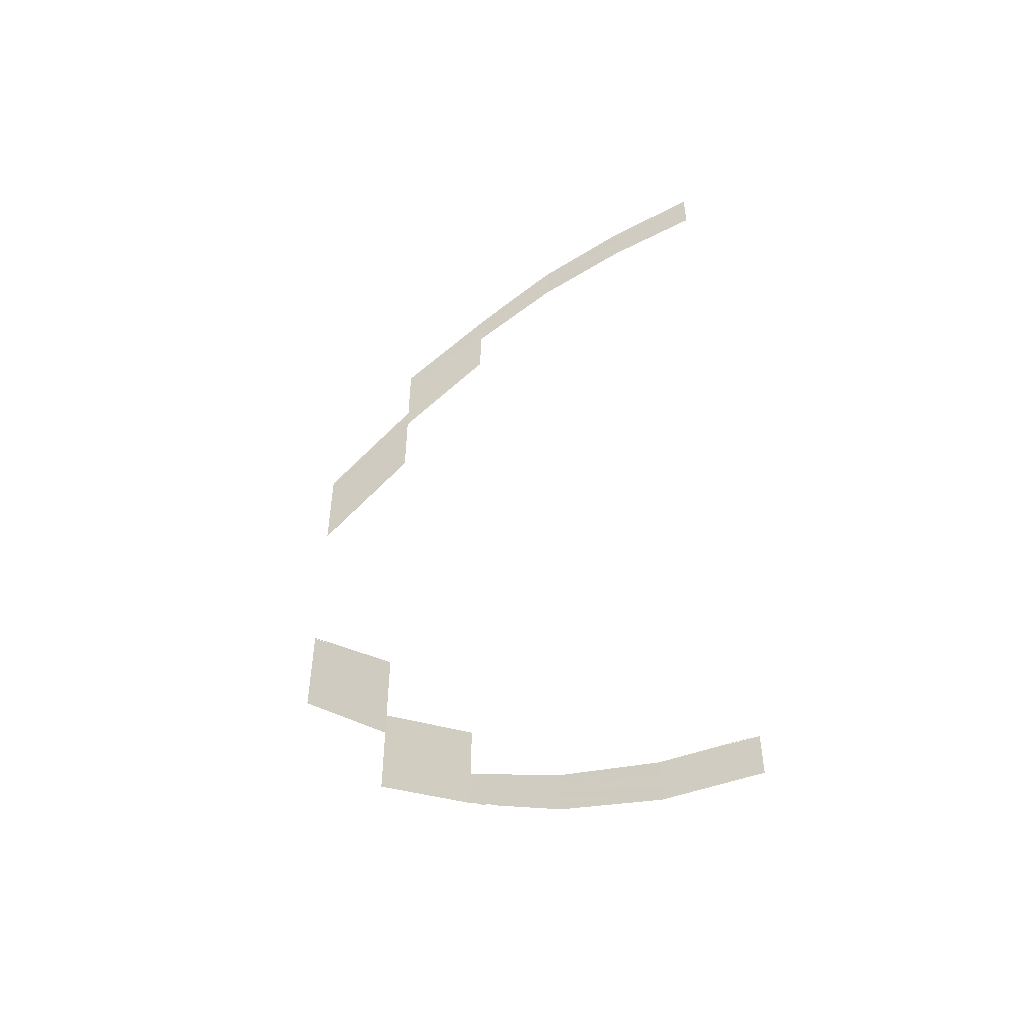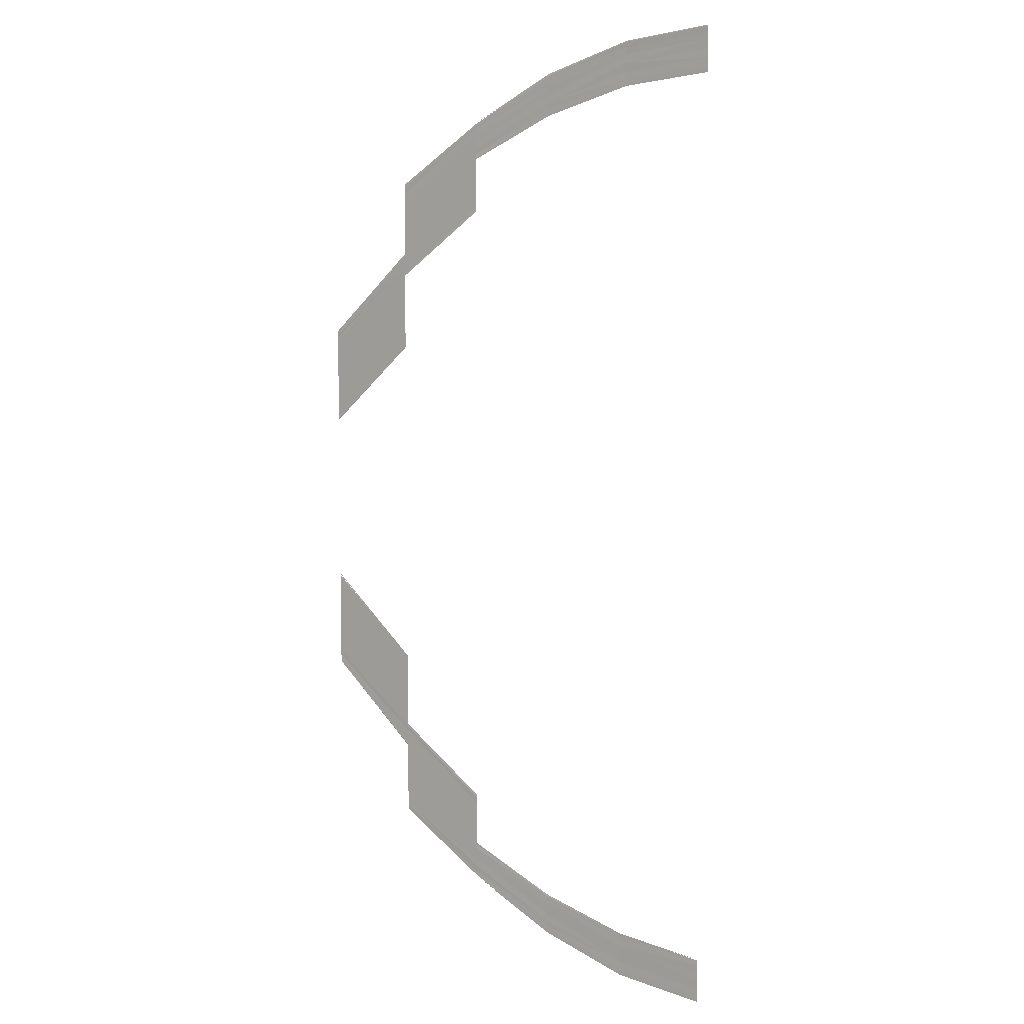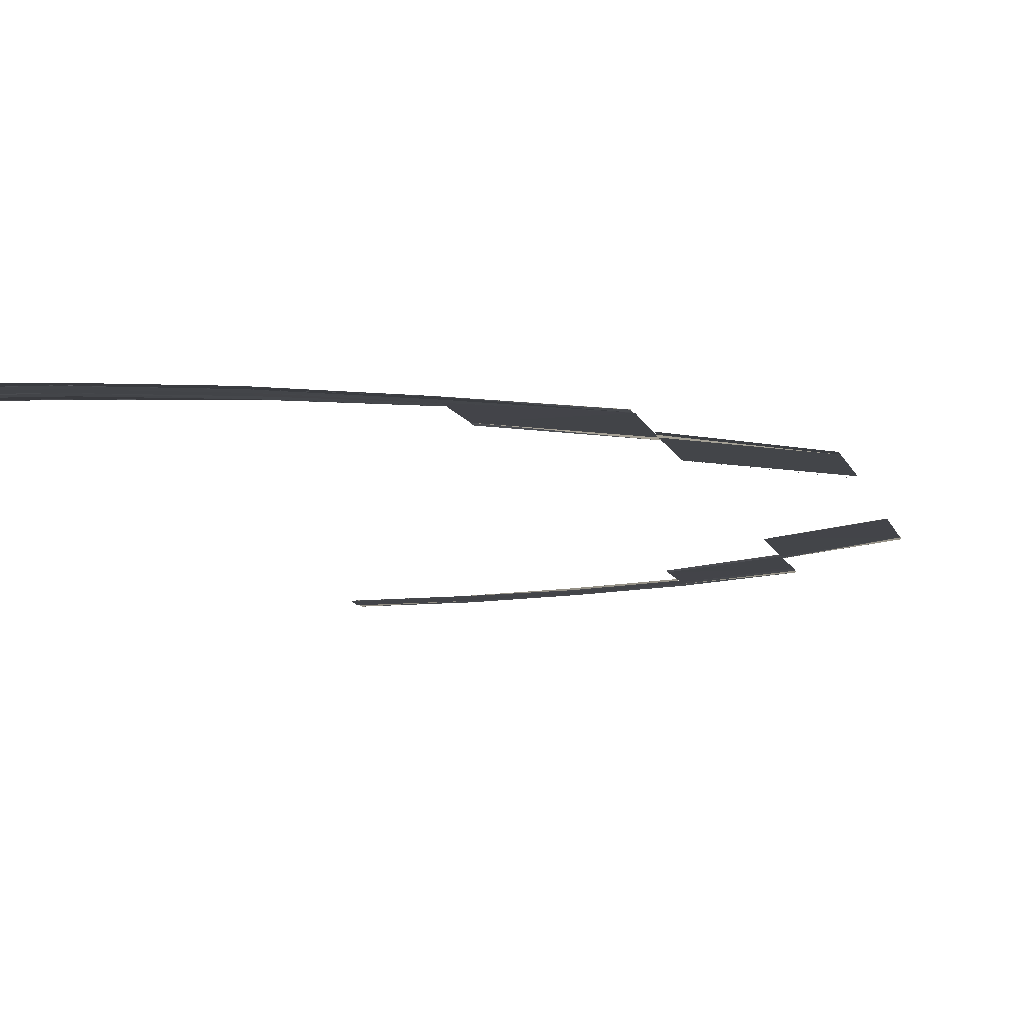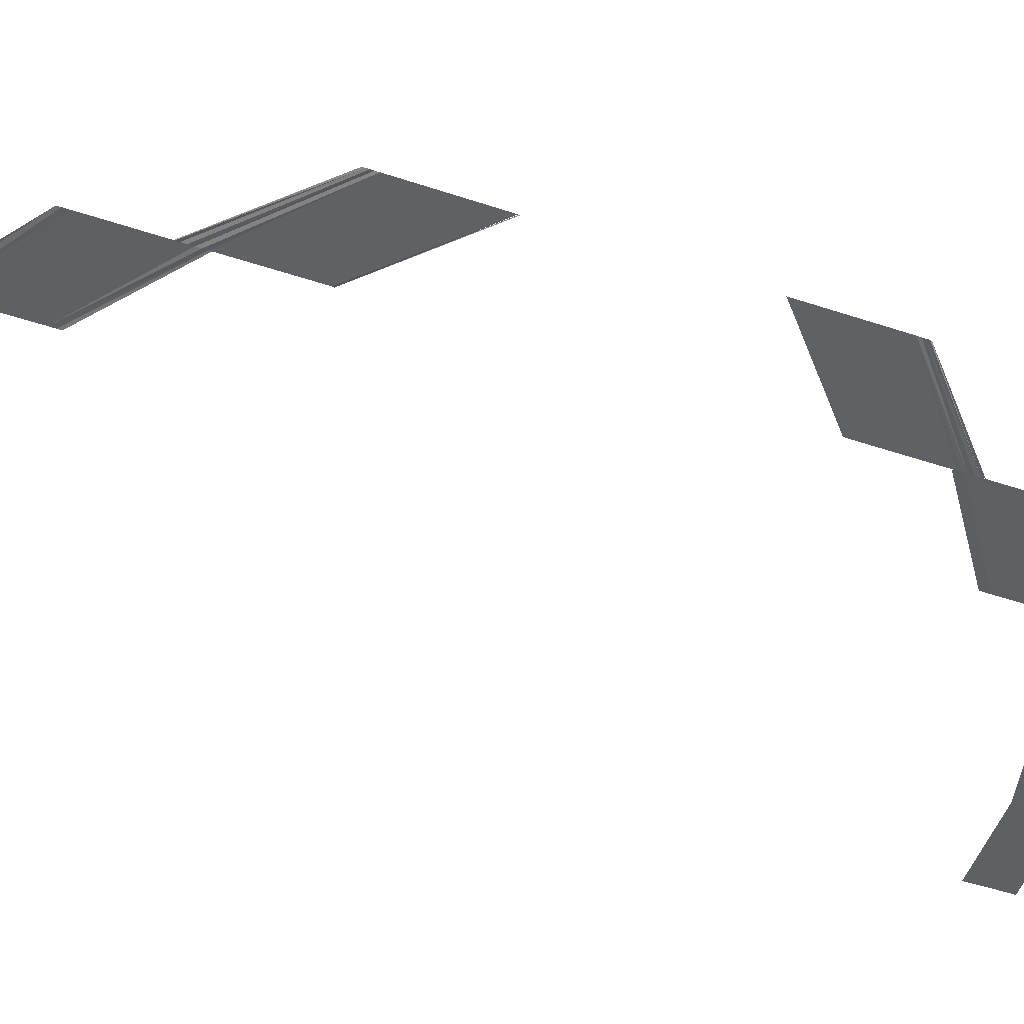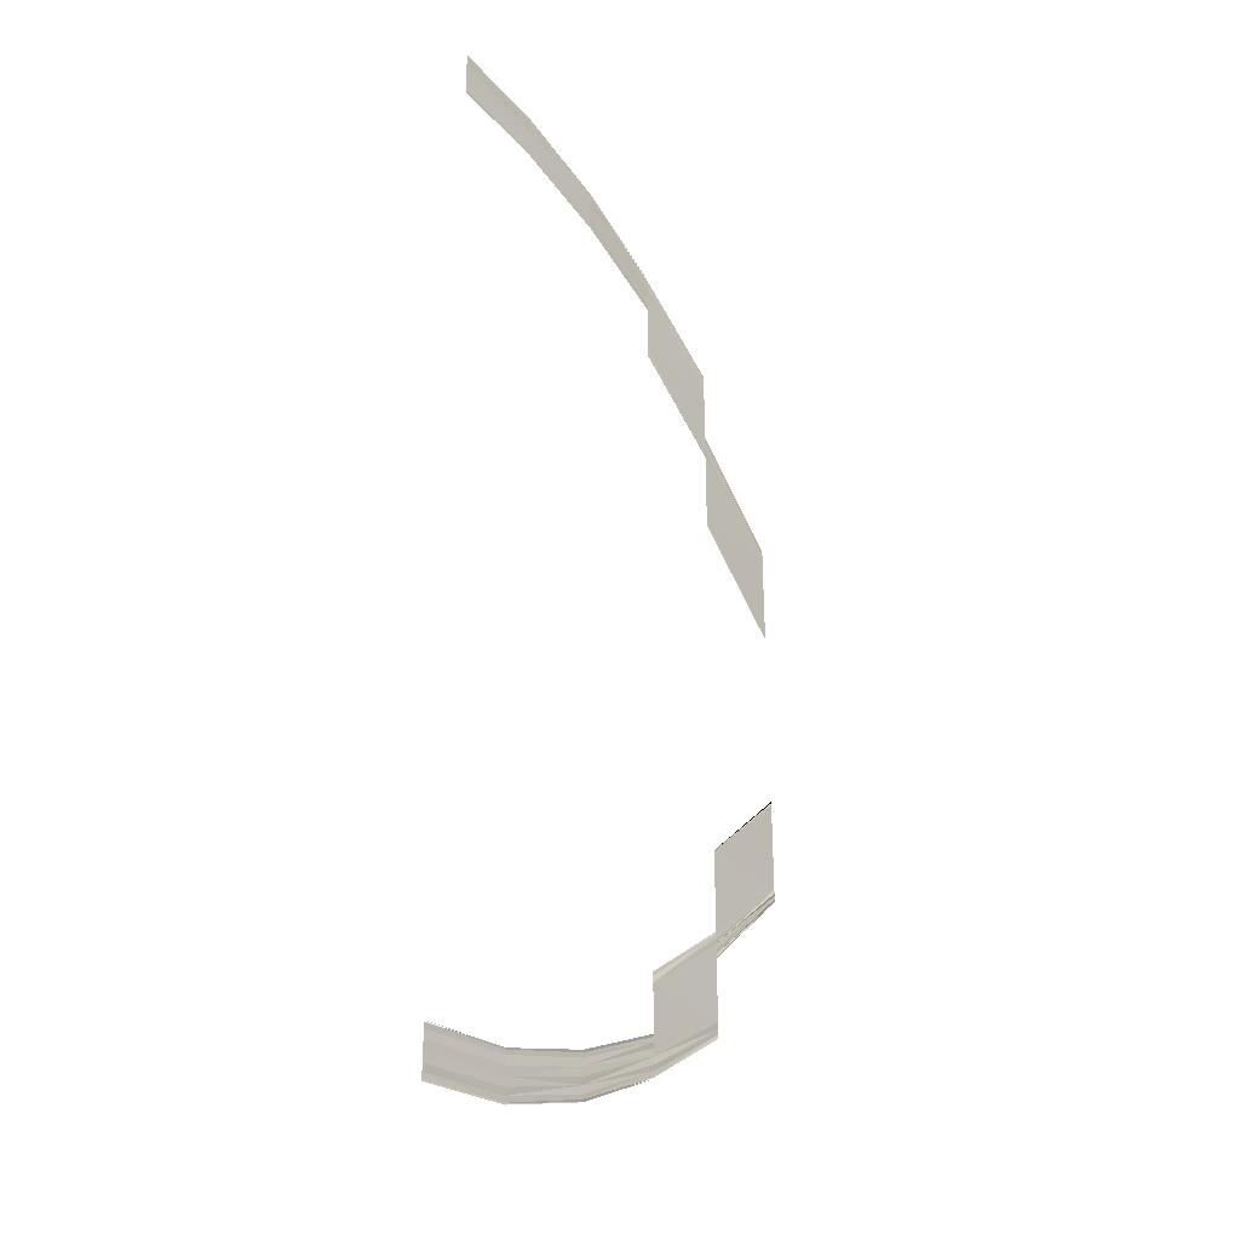
<metadata>
{"format":"obj","ext":"obj","renderer":"f3d","projection":"perspective","resolution":1024,"background":"white","views":[{"elev":-52.4,"azim":26.1,"up":"+Z"},{"elev":7.0,"azim":34.5,"up":"+Z"},{"elev":-8.5,"azim":-167.6,"up":"+Y"},{"elev":-45.5,"azim":-111.4,"up":"+Y"},{"elev":-30.9,"azim":126.9,"up":"+Z"}]}
</metadata>
<code>
o 6314
v 2252 1886 17.46
v 2252 1886 17.46
v 2252 1886 17.46
v 2252 1886 17.46
v 2252 1886 17.46
v 2252 1886 17.46
v 2252 1886 17.46
v 2252 1886 17.46
v 2252 1886 17.46
v 2252 1886 17.46
v 2252 1886 17.46
v 2252 1886 17.46
v 2252 1886 17.46
v 2252 1886 17.46
v 2252 1886 17.46
v 2252 1886 17.46
v 2252 1886 17.46
v 2252 1886 17.46
v 2252 1886 17.46
v 2252 1886 17.46
v 2252 1886 17.46
v 2252 1886 17.46
v 2252 1886 17.46
v 2252 1886 17.46
v 2252 1886 17.46
v 2252 1886 17.46
v 2252 1886 17.46
v 2252 1886 17.46
v 2252 1886 17.46
v 2252 1886 17.46
v 2252 1886 17.46
v 2252 1886 17.46
v 2252 1886 17.46
v 2252 1886 17.46
v 2252 1886 17.46
v 2252 1886 17.46
v 2252 1886 17.46
v 2252 1886 17.46
v 2252 1886 17.46
v 2252 1886 17.46
v 2252 1886 17.46
v 2252 1886 17.46
v 2252 1886 17.46
v 2252 1886 17.46
v 2252 1886 17.46
v 2252 1886 17.46
v 2252 1886 17.46
v 2252 1886 17.46
v 2252 1886 17.46
v 2252 1886 17.46
v 2252 1886 17.46
v 2252 1886 17.46
v 2252 1886 17.46
v 2252 1886 17.46
v 2252 1886 17.46
v 2252 1886 17.46
v 2252 1886 17.46
v 2252 1886 17.46
v 2252 1886 17.46
v 2252 1886 17.46
v 2252 1886 17.46
v 2252 1886 17.46
v 2252 1886 17.46
v 2252 1886 17.46
v 2252 1886 17.46
v 2252 1886 17.46
v 2252 1886 17.46
v 2252 1886 17.46
v 2252 1886 17.46
v 2252 1886 17.46
v 2252 1886 17.46
v 2252 1886 17.46
v 2252 1886 17.46
v 2252 1886 17.46
v 2252 1886 17.46
v 2252 1886 17.46
v 2252 1886 17.46
v 2252 1886 17.46
v 2252 1886 17.46
v 2252 1886 17.46
v 2252 1886 17.46
v 2252 1886 17.46
v 2252 1886 17.46
v 2252 1886 17.46
v 2252 1886 17.46
v 2252 1886 17.46
v 2252 1886 17.46
v 2252 1886 17.46
v 2252 1886 17.46
v 2252 1886 17.46
v 2252 1886 17.46
v 2252 1886 17.46
v 2252 1886 17.46
v 2252 1886 17.46
v 2252 1886 17.46
v 2252 1886 17.47
v 2252 1886 17.46
v 2252 1886 17.46
v 2252 1886 17.47
v 2252 1886 17.46
v 2252 1886 17.47
v 2252 1886 17.46
v 2252 1886 17.46
v 2252 1886 17.47
v 2252 1886 17.46
v 2252 1886 17.47
v 2252 1886 17.46
v 2252 1886 17.46
v 2252 1886 17.47
v 2252 1886 17.46
v 2252 1886 17.46
v 2252 1886 17.46
v 2252 1886 17.46
v 2252 1886 17.46
v 2252 1886 17.46
v 2252 1886 17.47
v 2252 1886 17.46
v 2252 1886 17.47
v 2252 1886 17.46
v 2252 1886 17.46
v 2252 1886 17.47
v 2252 1886 17.46
v 2252 1886 17.47
v 2252 1886 17.46
v 2252 1886 17.46
v 2252 1886 17.46
v 2252 1886 17.47
v 2252 1886 17.47
v 2252 1886 17.46
v 2252 1886 17.46
v 2252 1886 17.47
v 2252 1886 17.46
v 2252 1886 17.47
v 2252 1886 17.46
v 2252 1886 17.47
v 2252 1886 17.47
v 2252 1886 17.47
v 2252 1886 17.47
v 2252 1886 17.47
v 2252 1886 17.47
v 2252 1886 17.47
v 2252 1886 17.47
v 2252 1886 17.47
v 2252 1886 17.47
v 2252 1886 17.47
v 2252 1886 17.47
v 2252 1886 17.47
v 2252 1886 17.47
v 2252 1886 17.46
v 2252 1886 17.46
v 2252 1886 17.47
v 2252 1886 17.46
v 2252 1886 17.47
v 2252 1886 17.48
v 2252 1886 17.47
v 2252 1886 17.47
v 2252 1886 17.48
v 2252 1886 17.47
v 2252 1886 17.47
v 2252 1886 17.48
v 2252 1886 17.48
v 2252 1886 17.47
v 2252 1886 17.47
v 2252 1886 17.48
v 2252 1886 17.47
v 2252 1886 17.48
v 2252 1886 17.47
v 2252 1886 17.48
v 2252 1886 17.47
v 2252 1886 17.48
v 2252 1886 17.49
v 2252 1886 17.48
v 2252 1886 17.48
v 2252 1886 17.48
v 2252 1886 17.49
v 2252 1886 17.48
v 2252 1886 17.49
v 2252 1886 17.48
v 2252 1886 17.48
v 2252 1886 17.48
v 2252 1886 17.49
v 2252 1886 17.49
v 2252 1886 17.48
v 2252 1886 17.49
v 2252 1886 17.49
v 2252 1886 17.48
v 2252 1886 17.49
v 2252 1886 17.48
v 2252 1886 17.48
v 2252 1886 17.48
v 2252 1886 17.48
v 2252 1886 17.49
v 2252 1886 17.48
v 2252 1886 17.49
v 2252 1886 17.48
v 2252 1886 17.48
v 2252 1886 17.49
v 2252 1886 17.48
v 2252 1886 17.49
v 2252 1886 17.48
v 2252 1886 17.48
v 2252 1886 17.49
v 2252 1886 17.48
v 2252 1886 17.49
v 2252 1886 17.5
v 2252 1886 17.49
v 2252 1886 17.5
v 2252 1886 17.49
v 2252 1886 17.49
v 2252 1886 17.5
v 2252 1886 17.49
v 2252 1886 17.5
v 2252 1886 17.49
v 2252 1886 17.5
v 2252 1886 17.5
v 2252 1886 17.49
v 2252 1886 17.5
v 2252 1886 17.5
v 2252 1886 17.53
v 2252 1886 17.53
v 2252 1886 17.52
v 2252 1886 17.53
v 2252 1886 17.53
v 2252 1886 17.52
v 2252 1886 17.53
v 2252 1886 17.52
v 2252 1886 17.52
v 2252 1886 17.52
v 2252 1886 17.53
v 2252 1886 17.52
v 2252 1886 17.53
v 2252 1886 17.54
v 2252 1886 17.53
v 2252 1886 17.54
v 2252 1886 17.53
v 2252 1886 17.54
v 2252 1886 17.53
v 2252 1886 17.53
v 2252 1886 17.54
v 2252 1886 17.53
v 2252 1886 17.53
v 2252 1886 17.53
v 2252 1886 17.53
v 2252 1886 17.53
v 2252 1886 17.53
v 2252 1886 17.53
v 2252 1886 17.54
v 2252 1886 17.53
v 2252 1886 17.54
v 2252 1886 17.53
v 2252 1886 17.54
v 2252 1886 17.53
v 2252 1886 17.53
v 2252 1886 17.54
v 2252 1886 17.53
v 2252 1886 17.53
v 2252 1886 17.53
v 2252 1886 17.53
v 2252 1886 17.54
v 2252 1886 17.53
v 2252 1886 17.53
v 2252 1886 17.53
v 2252 1886 17.54
v 2252 1886 17.53
v 2252 1886 17.54
v 2252 1886 17.53
v 2252 1886 17.54
v 2252 1886 17.54
v 2252 1886 17.54
v 2252 1886 17.53
v 2252 1886 17.54
v 2252 1886 17.53
v 2252 1886 17.53
v 2252 1886 17.54
v 2252 1886 17.54
v 2252 1886 17.53
v 2252 1886 17.54
v 2252 1886 17.55
v 2252 1886 17.54
v 2252 1886 17.55
v 2252 1886 17.54
v 2252 1886 17.55
v 2252 1886 17.54
v 2252 1886 17.54
v 2252 1886 17.54
v 2252 1886 17.55
v 2252 1886 17.55
v 2252 1886 17.54
v 2252 1886 17.55
v 2252 1886 17.55
v 2252 1886 17.55
v 2252 1886 17.54
v 2252 1886 17.55
v 2252 1886 17.54
v 2252 1886 17.55
v 2252 1886 17.54
v 2252 1886 17.55
v 2252 1886 17.54
v 2252 1886 17.54
v 2252 1886 17.55
v 2252 1886 17.54
v 2252 1886 17.55
v 2252 1886 17.55
v 2252 1886 17.55
v 2252 1886 17.55
v 2252 1886 17.55
v 2252 1886 17.55
v 2252 1886 17.55
v 2252 1886 17.55
v 2252 1886 17.55
v 2252 1886 17.55
v 2252 1886 17.55
v 2252 1886 17.55
v 2252 1886 17.55
v 2252 1886 17.55
v 2252 1886 17.55
v 2252 1886 17.55
v 2252 1886 17.56
v 2252 1886 17.56
v 2252 1886 17.55
v 2252 1886 17.56
v 2252 1886 17.56
v 2252 1886 17.55
v 2252 1886 17.56
v 2252 1886 17.55
v 2252 1886 17.56
v 2252 1886 17.55
v 2252 1886 17.55
v 2252 1886 17.55
v 2252 1886 17.55
v 2252 1886 17.55
v 2252 1886 17.55
v 2252 1886 17.55
v 2252 1886 17.55
v 2252 1886 17.55
v 2252 1886 17.55
v 2252 1886 17.55
v 2252 1886 17.55
v 2252 1886 17.55
v 2252 1886 17.55
v 2252 1886 17.55
v 2252 1886 17.55
v 2252 1886 17.56
v 2252 1886 17.56
v 2252 1886 17.56
v 2252 1886 17.56
v 2252 1886 17.56
v 2252 1886 17.56
v 2252 1886 17.56
v 2252 1886 17.55
v 2252 1886 17.56
v 2252 1886 17.55
v 2252 1886 17.56
v 2252 1886 17.55
v 2252 1886 17.55
v 2252 1886 17.56
v 2252 1886 17.55
v 2252 1886 17.55
v 2252 1886 17.55
v 2252 1886 17.55
v 2252 1886 17.55
v 2252 1886 17.55
v 2252 1886 17.55
v 2252 1886 17.55
v 2252 1886 17.56
v 2252 1886 17.56
v 2252 1886 17.56
v 2252 1886 17.56
v 2252 1886 17.56
v 2252 1886 17.56
v 2252 1886 17.56
v 2252 1886 17.56
v 2252 1886 17.56
v 2252 1886 17.55
v 2252 1886 17.55
v 2252 1886 17.56
v 2252 1886 17.55
v 2252 1886 17.56
v 2252 1886 17.55
v 2252 1886 17.55
v 2252 1886 17.55
v 2252 1886 17.55
v 2252 1886 17.55
v 2252 1886 17.55
v 2252 1886 17.55
v 2252 1886 17.55
v 2252 1886 17.55
v 2252 1886 17.56
v 2252 1886 17.56
v 2252 1886 17.56
v 2252 1886 17.56
v 2252 1886 17.56
v 2252 1886 17.56
v 2252 1886 17.56
v 2252 1886 17.56
v 2252 1886 17.56
v 2252 1886 17.56
v 2252 1886 17.56
v 2252 1886 17.56
v 2252 1886 17.56
v 2252 1886 17.56
v 2252 1886 17.56
v 2252 1886 17.56
v 2252 1886 17.55
v 2252 1886 17.55
v 2252 1886 17.55
v 2252 1886 17.56
v 2252 1886 17.56
v 2252 1886 17.55
v 2252 1886 17.56
v 2252 1886 17.56
v 2252 1886 17.56
v 2252 1886 17.56
v 2252 1886 17.56
v 2252 1886 17.56
v 2252 1886 17.56
v 2252 1886 17.56
v 2252 1886 17.56
v 2252 1886 17.56
v 2252 1886 17.56
v 2252 1886 17.56
v 2252 1886 17.56
v 2252 1886 17.56
v 2252 1886 17.56
v 2252 1886 17.55
v 2252 1886 17.56
v 2252 1886 17.55
v 2252 1886 17.56
v 2252 1886 17.55
v 2252 1886 17.55
v 2252 1886 17.56
v 2252 1886 17.55
f 1 2 3
f 2 4 5
f 6 4 5
f 7 6 3
f 7 6 8
f 6 9 10
f 11 9 10
f 12 11 8
f 12 11 13
f 11 14 15
f 16 14 15
f 17 16 13
f 17 16 18
f 16 19 20
f 21 19 20
f 22 21 23
f 24 22 25
f 22 26 27
f 28 26 27
f 29 28 25
f 29 28 30
f 28 31 32
f 33 31 32
f 34 33 30
f 34 33 35
f 33 36 37
f 38 36 37
f 39 38 35
f 39 38 40
f 38 41 42
f 43 44 45
f 44 46 47
f 48 46 47
f 49 48 45
f 49 48 50
f 48 51 52
f 53 51 52
f 54 53 50
f 54 53 55
f 53 56 57
f 58 56 57
f 59 58 55
f 59 58 60
f 61 62 60
f 58 63 64
f 62 63 64
f 65 66 67
f 65 66 68
f 66 69 70
f 66 71 72
f 73 71 72
f 74 73 67
f 74 73 75
f 73 76 77
f 78 76 77
f 79 78 75
f 79 78 80
f 78 81 82
f 83 81 82
f 84 83 80
f 84 83 85
f 83 86 87
f 88 89 90
f 91 92 88
f 91 92 93
f 92 94 95
f 96 94 95
f 97 96 93
f 97 96 98
f 96 99 100
f 101 99 100
f 102 101 98
f 102 101 103
f 101 104 105
f 106 104 105
f 107 106 103
f 107 106 108
f 106 109 110
f 111 112 113
f 111 112 90
f 112 114 115
f 112 116 117
f 118 116 117
f 119 118 113
f 119 118 120
f 118 121 122
f 123 121 122
f 124 123 120
f 124 123 125
f 126 127 125
f 123 128 129
f 127 128 129
f 130 131 132
f 131 133 134
f 135 133 134
f 136 135 132
f 136 135 137
f 135 138 139
f 140 138 139
f 141 140 142
f 143 141 144
f 143 141 145
f 141 146 147
f 148 146 147
f 149 148 145
f 149 148 150
f 148 151 152
f 153 154 155
f 156 157 153
f 156 157 158
f 159 160 158
f 157 161 162
f 160 161 162
f 163 164 155
f 163 164 165
f 164 166 167
f 164 168 169
f 170 168 169
f 170 171 172
f 173 171 174
f 171 175 176
f 177 175 176
f 178 177 174
f 178 177 179
f 180 181 179
f 171 182 183
f 184 182 183
f 177 185 186
f 181 185 186
f 187 184 188
f 189 187 190
f 189 187 191
f 187 192 193
f 194 192 193
f 195 194 191
f 195 194 196
f 194 197 198
f 199 197 198
f 200 199 196
f 200 199 201
f 199 202 203
f 204 205 206
f 205 207 208
f 209 210 206
f 211 212 204
f 211 212 213
f 214 215 216
f 217 218 216
f 219 220 221
f 222 220 221
f 223 219 224
f 223 225 226
f 227 222 228
f 228 229 230
f 231 232 233
f 232 234 235
f 236 234 235
f 237 236 233
f 237 236 238
f 236 239 240
f 241 239 240
f 242 241 238
f 242 241 243
f 243 244 245
f 246 247 245
f 246 247 248
f 247 249 250
f 251 249 250
f 252 251 248
f 252 251 253
f 251 254 255
f 247 256 257
f 258 256 257
f 258 259 260
f 261 259 262
f 259 263 264
f 259 265 266
f 267 265 266
f 268 267 269
f 270 268 271
f 270 268 272
f 273 274 272
f 268 275 276
f 274 275 276
f 277 278 279
f 278 280 281
f 282 280 281
f 283 282 279
f 283 282 284
f 285 286 284
f 282 287 288
f 289 287 288
f 289 290 291
f 292 293 285
f 292 293 294
f 293 295 296
f 297 295 296
f 298 297 294
f 298 297 299
f 297 300 301
f 302 290 303
f 290 304 305
f 306 304 305
f 290 307 308
f 309 307 308
f 310 309 303
f 310 309 311
f 309 312 313
f 314 306 315
f 314 306 316
f 317 318 316
f 306 319 320
f 321 319 320
f 321 322 323
f 322 324 325
f 326 324 325
f 327 326 317
f 327 326 328
f 326 329 330
f 331 329 330
f 332 331 328
f 332 331 333
f 331 334 335
f 336 334 335
f 337 336 333
f 337 336 338
f 339 340 338
f 336 341 342
f 340 341 342
f 343 344 345
f 344 346 347
f 348 346 347
f 349 348 345
f 349 348 350
f 348 351 352
f 353 351 352
f 354 353 350
f 354 353 355
f 353 356 357
f 358 356 357
f 359 358 355
f 359 358 360
f 361 362 360
f 358 363 364
f 362 363 364
f 365 366 367
f 365 366 368
f 366 369 370
f 366 371 372
f 373 371 372
f 374 373 367
f 374 373 375
f 373 376 377
f 378 376 377
f 379 378 375
f 379 378 380
f 378 381 382
f 383 381 382
f 384 383 380
f 384 383 385
f 383 386 387
f 388 389 390
f 389 391 392
f 393 391 392
f 394 393 390
f 394 393 395
f 393 396 397
f 398 396 397
f 399 398 395
f 399 398 400
f 398 401 402
f 403 401 402
f 404 403 400
f 404 403 405
f 406 407 405
f 403 408 409
f 407 408 409
f 410 411 412
f 410 411 413
f 411 414 415
f 411 416 417
f 418 416 417
f 419 418 412
f 419 418 420
f 418 421 422
f 423 421 422
f 424 423 420
f 424 423 425
f 423 426 427
f 428 426 427
f 429 428 425
f 429 428 430
f 428 431 432

</code>
